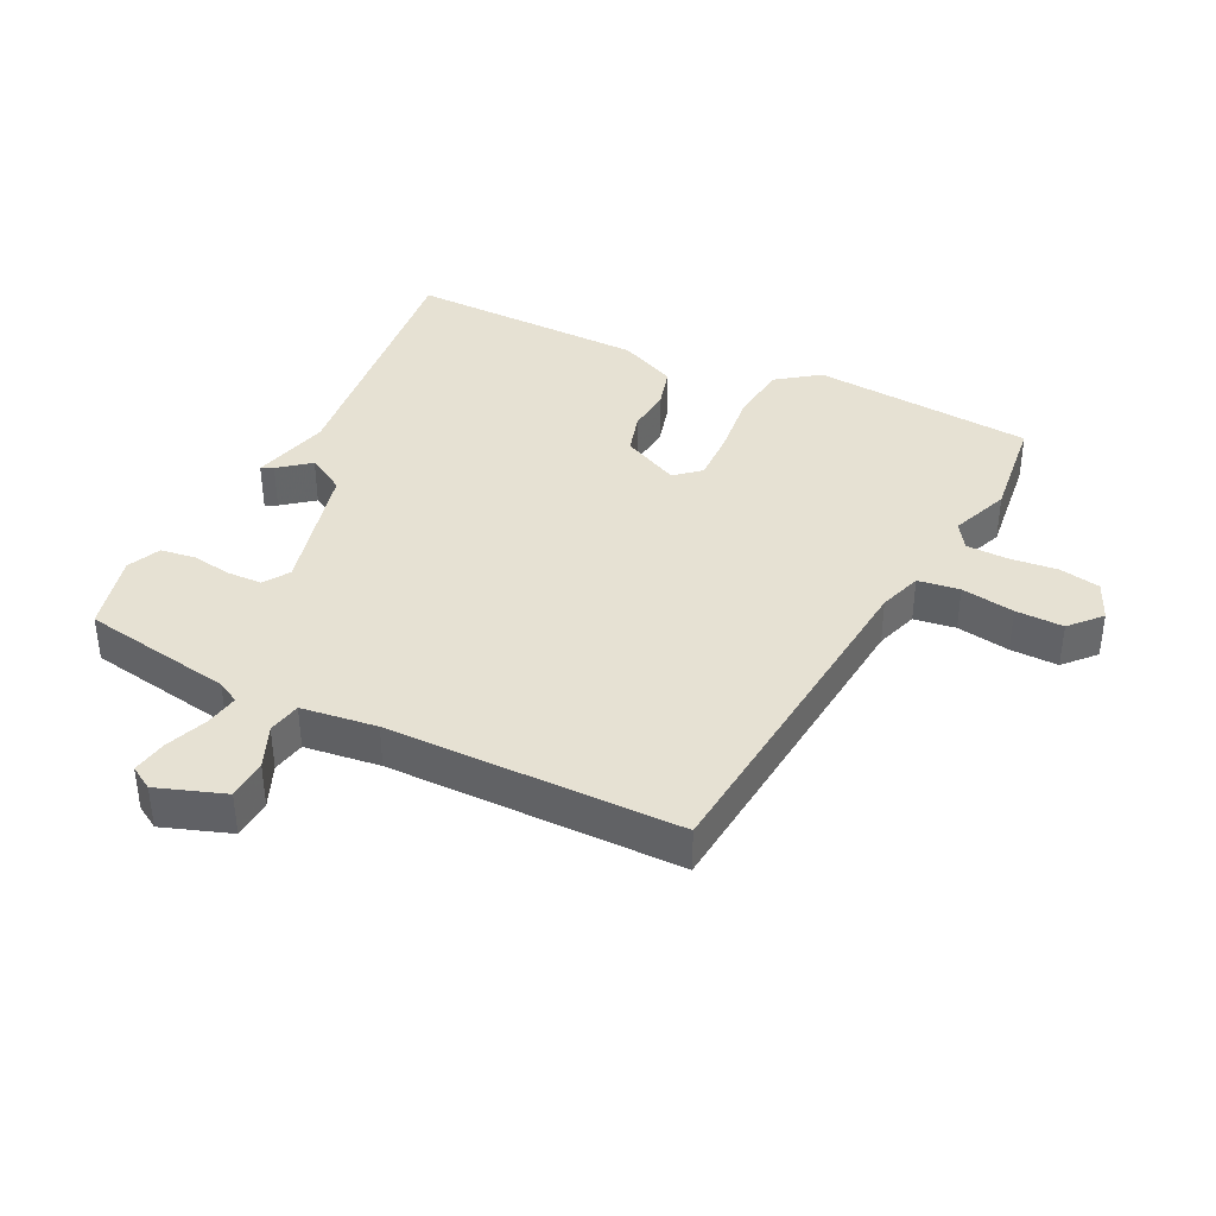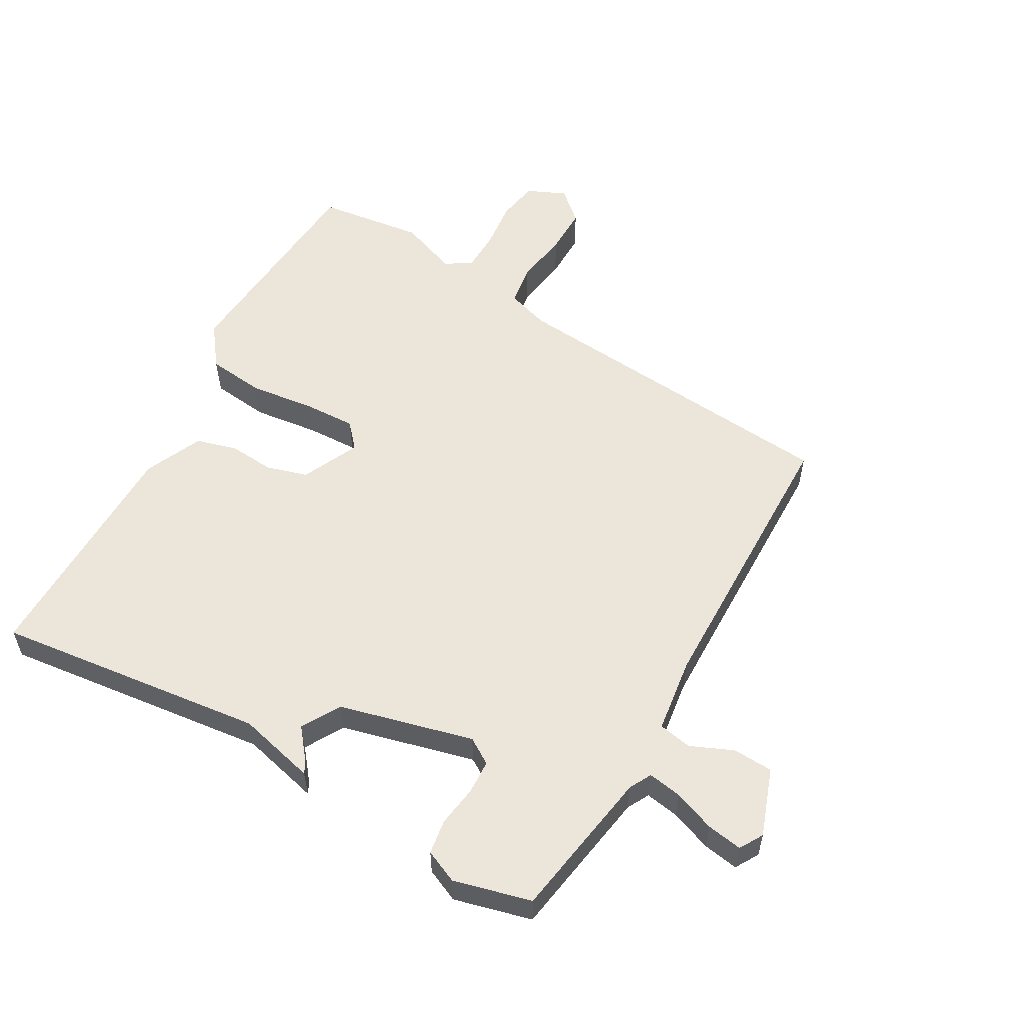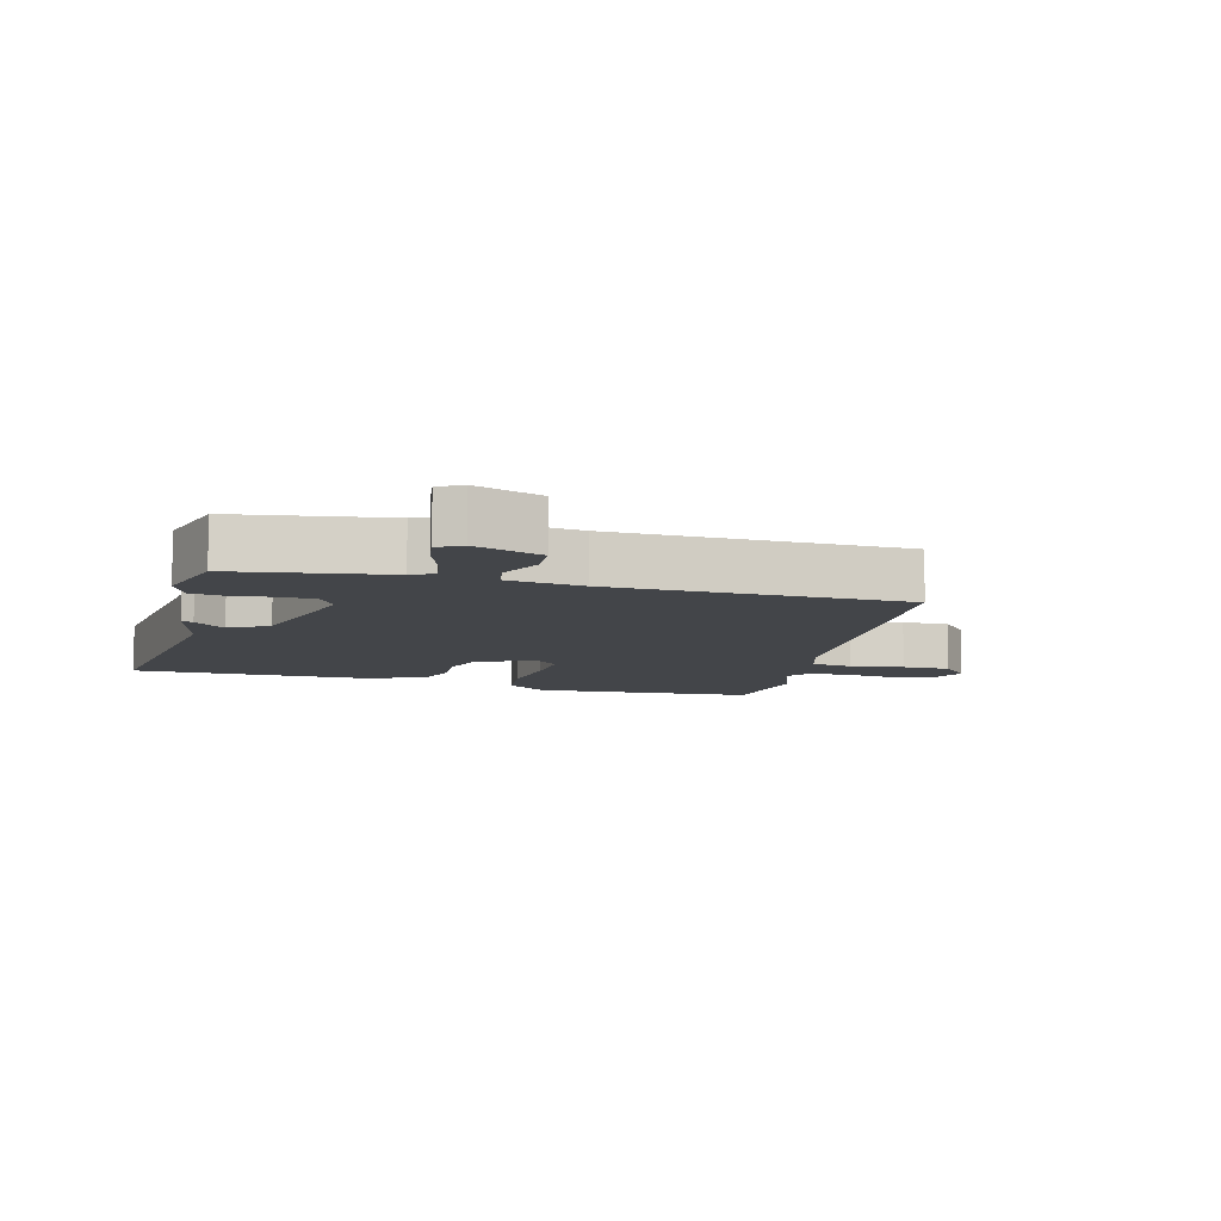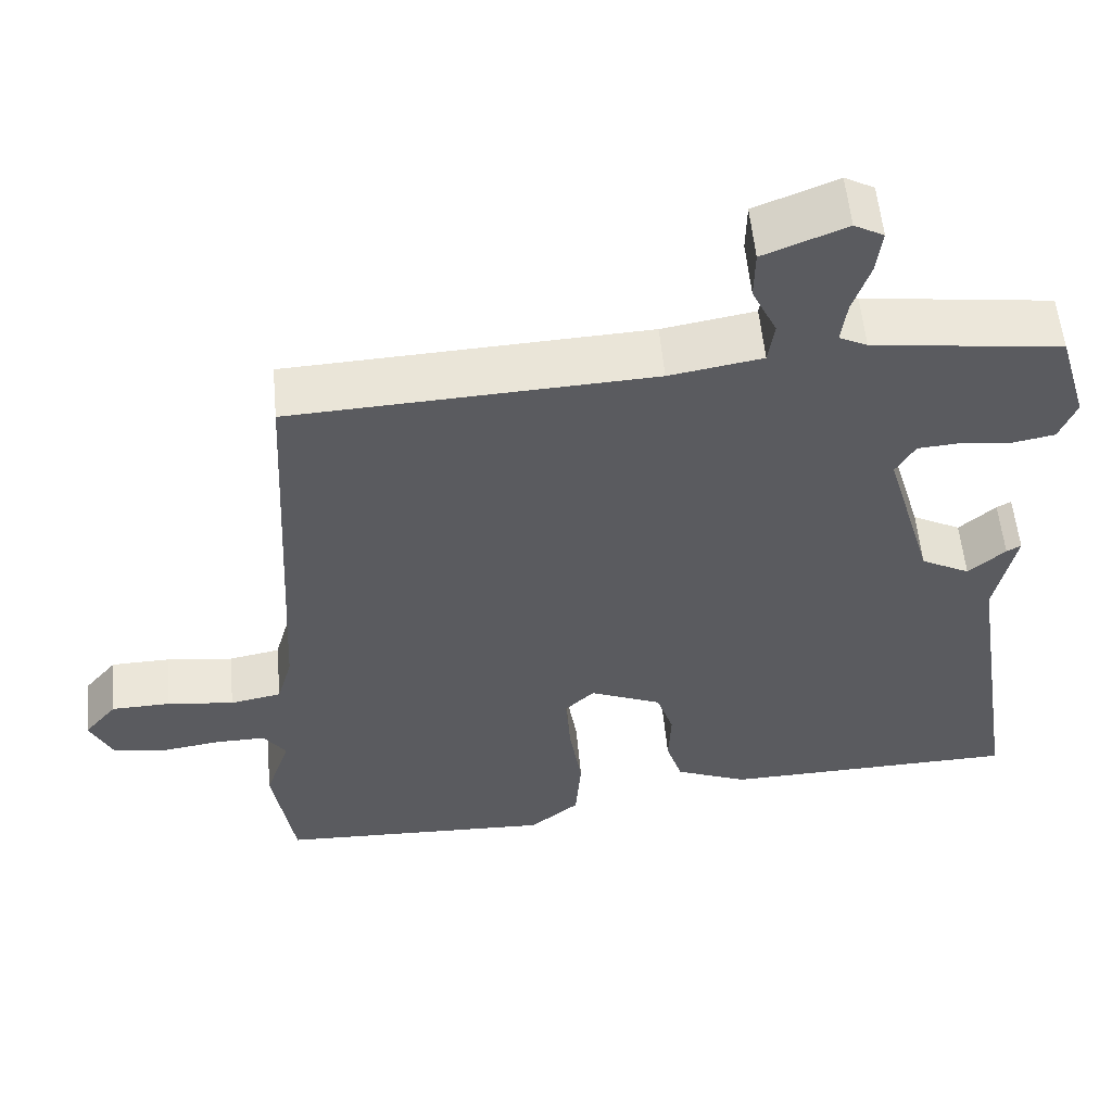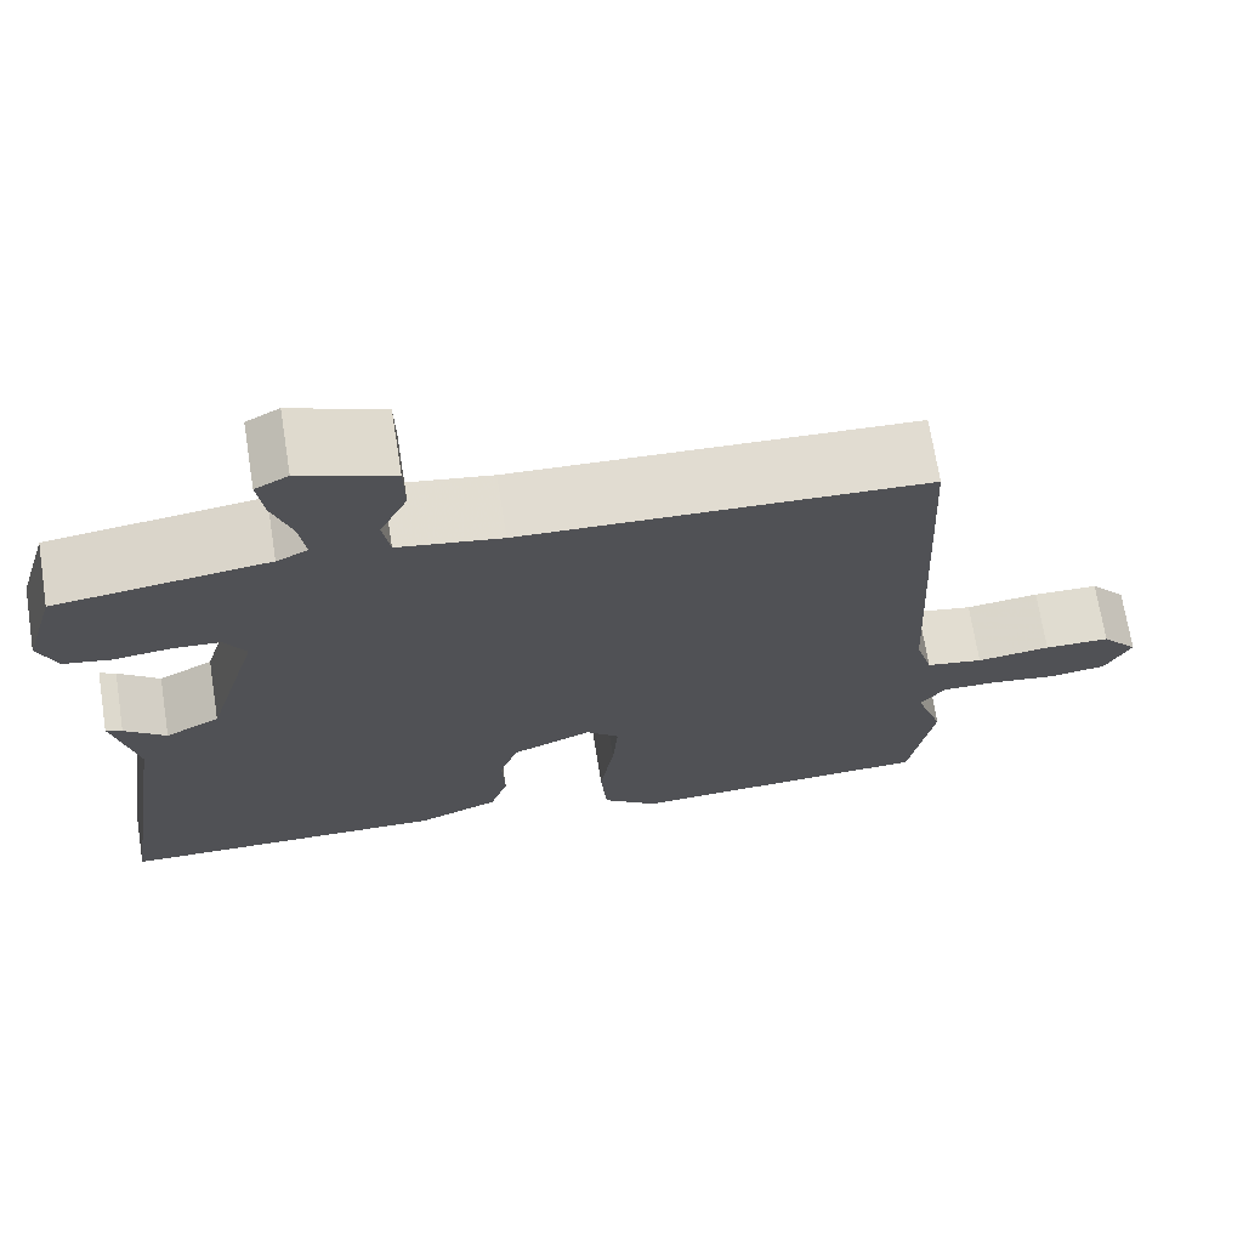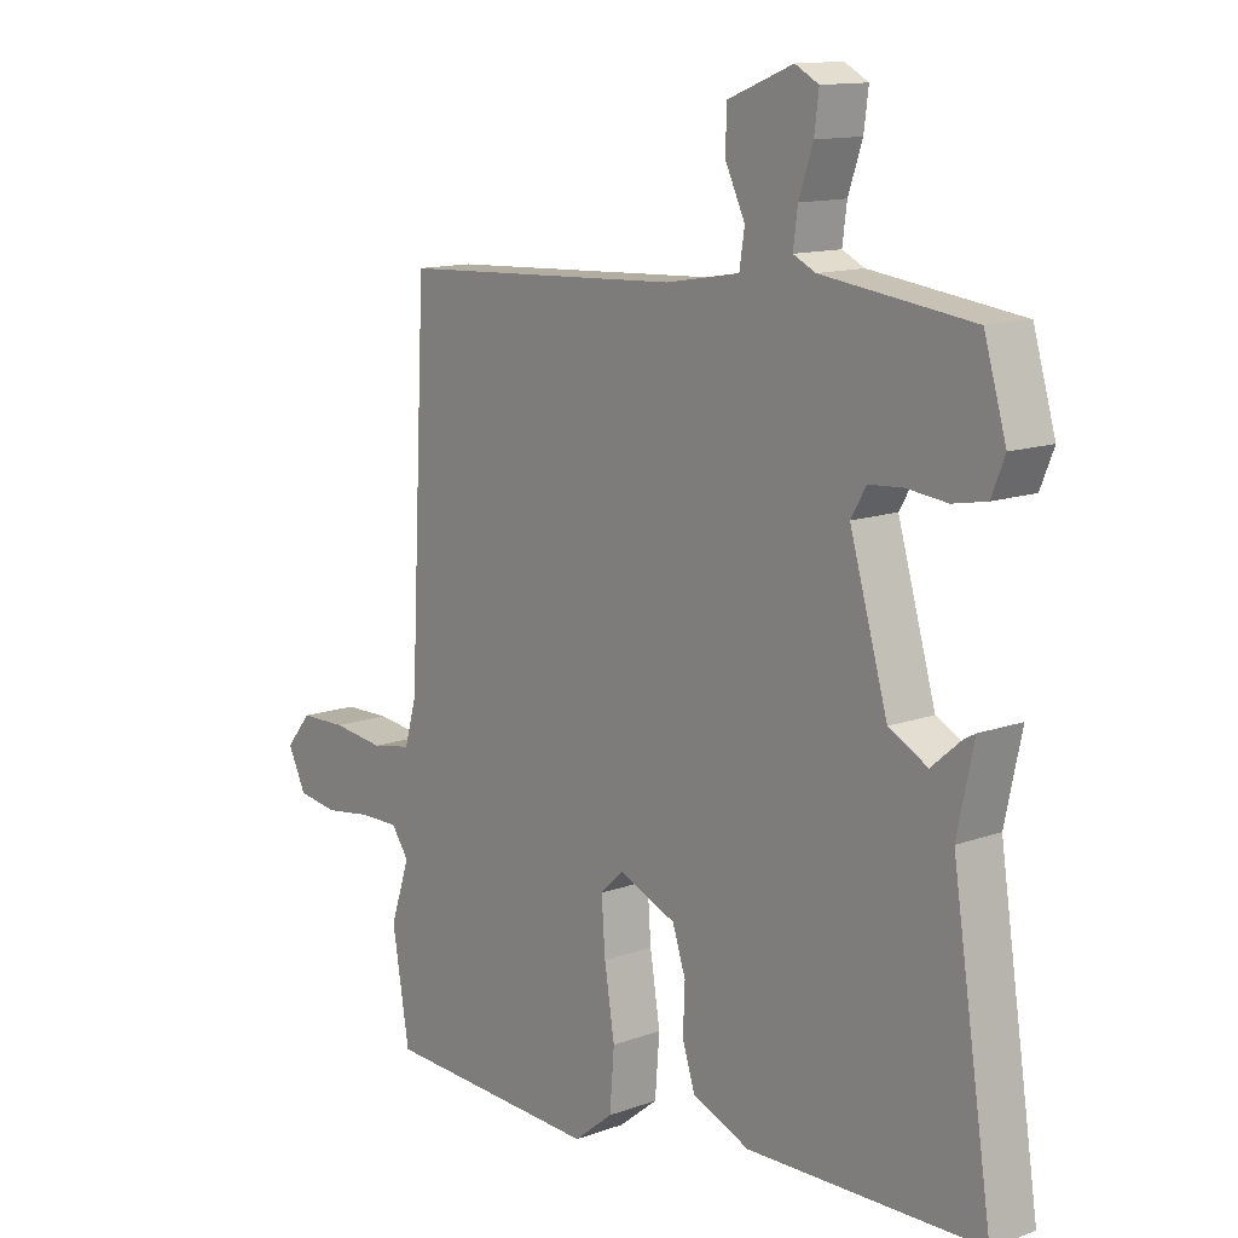
<metadata>
{"format":"obj","ext":"obj","renderer":"f3d","projection":"perspective","resolution":1024,"background":"white","views":[{"elev":38.8,"azim":28.6,"up":"+Y"},{"elev":56.2,"azim":-58.4,"up":"+Y"},{"elev":-8.9,"azim":-13.5,"up":"+Y"},{"elev":55.5,"azim":174.7,"up":"+Z"},{"elev":70.2,"azim":-9.1,"up":"+Z"},{"elev":12.9,"azim":-129.8,"up":"+Z"}]}
</metadata>
<code>
v 0.522 0.07 -0.366
v 0.495 0.07 -0.529
v 0.151 0.07 -0.542
v 0.089 0.07 -0.492
v 0.082 0.07 -0.402
v 0.098 0.07 -0.302
v 0.104 0.07 -0.221
v 0.067 0.07 -0.186
v -0.023 0.07 -0.224
v -0.044 0.07 -0.287
v -0.041 0.07 -0.358
v -0.061 0.07 -0.42
v -0.152 0.07 -0.457
v -0.521 0.07 -0.447
v -0.457 0.07 -0.03
v -0.483 0.07 0.092
v -0.465 0.07 0.082
v -0.419 0.07 0.042
v -0.358 0.07 0.074
v -0.298 0.07 0.28
v -0.322 0.07 0.321
v -0.375 0.07 0.325
v -0.439 0.07 0.318
v -0.492 0.07 0.328
v -0.513 0.07 0.38
v -0.478 0.07 0.499
v -0.242 0.07 0.529
v -0.207 0.07 0.546
v -0.214 0.07 0.599
v -0.236 0.07 0.664
v -0.243 0.07 0.719
v -0.206 0.07 0.739
v -0.103 0.07 0.698
v -0.102 0.07 0.636
v -0.133 0.07 0.571
v -0.125 0.07 0.519
v -0.009 0.07 0.499
v 0.442 0.07 0.476
v 0.469 0.07 -0.059
v 0.488 0.07 -0.126
v 0.552 0.07 -0.138
v 0.635 0.07 -0.128
v 0.709 0.07 -0.13
v 0.75 0.07 -0.179
v 0.721 0.07 -0.238
v 0.657 0.07 -0.247
v 0.582 0.07 -0.236
v 0.519 0.07 -0.235
v 0.491 0.07 -0.274
v 0.522 0 -0.366
v 0.495 0 -0.529
v 0.151 0 -0.542
v 0.089 0 -0.492
v 0.082 0 -0.402
v 0.098 0 -0.302
v 0.104 0 -0.221
v 0.067 0 -0.186
v -0.023 0 -0.224
v -0.044 0 -0.287
v -0.041 0 -0.358
v -0.061 0 -0.42
v -0.152 0 -0.457
v -0.521 0 -0.447
v -0.457 0 -0.03
v -0.483 0 0.092
v -0.465 0 0.082
v -0.419 0 0.042
v -0.358 0 0.074
v -0.298 0 0.28
v -0.322 0 0.321
v -0.375 0 0.325
v -0.439 0 0.318
v -0.492 0 0.328
v -0.513 0 0.38
v -0.478 0 0.499
v -0.242 0 0.529
v -0.207 0 0.546
v -0.214 0 0.599
v -0.236 0 0.664
v -0.243 0 0.719
v -0.206 0 0.739
v -0.103 0 0.698
v -0.102 0 0.636
v -0.133 0 0.571
v -0.125 0 0.519
v -0.009 0 0.499
v 0.442 0 0.476
v 0.469 0 -0.059
v 0.488 0 -0.126
v 0.552 0 -0.138
v 0.635 0 -0.128
v 0.709 0 -0.13
v 0.75 0 -0.179
v 0.721 0 -0.238
v 0.657 0 -0.247
v 0.582 0 -0.236
v 0.519 0 -0.235
v 0.491 0 -0.274
f 45 46 47
f 44 45 47
f 43 44 47
f 42 43 47
f 41 42 47
f 40 41 47 48
f 37 38 39
f 36 37 39 40
f 33 34 35
f 32 33 35
f 31 32 35
f 30 31 35
f 29 30 35
f 28 29 35 36
f 40 48 49
f 36 40 49
f 28 36 49
f 27 28 49
f 25 26 27
f 24 25 27
f 23 24 27
f 22 23 27
f 15 16 17 18
f 15 18 19
f 14 15 19
f 13 14 19
f 12 13 19
f 11 12 19
f 10 11 19
f 9 10 19 20
f 4 5 6
f 3 4 6
f 2 3 6
f 1 2 6
f 49 1 6
f 49 6 7
f 27 49 7 8
f 21 22 27
f 20 21 27 8
f 8 9 20
f 96 95 94
f 96 94 93
f 96 93 92
f 96 92 91
f 96 91 90
f 97 96 90 89
f 88 87 86
f 89 88 86 85
f 84 83 82
f 84 82 81
f 84 81 80
f 84 80 79
f 84 79 78
f 85 84 78 77
f 98 97 89
f 98 89 85
f 98 85 77
f 98 77 76
f 76 75 74
f 76 74 73
f 76 73 72
f 76 72 71
f 67 66 65 64
f 68 67 64
f 68 64 63
f 68 63 62
f 68 62 61
f 68 61 60
f 68 60 59
f 69 68 59 58
f 55 54 53
f 55 53 52
f 55 52 51
f 55 51 50
f 55 50 98
f 56 55 98
f 57 56 98 76
f 76 71 70
f 57 76 70 69
f 69 58 57
f 1 50 51 2
f 2 51 52 3
f 3 52 53 4
f 4 53 54 5
f 5 54 55 6
f 6 55 56 7
f 7 56 57 8
f 8 57 58 9
f 9 58 59 10
f 10 59 60 11
f 11 60 61 12
f 12 61 62 13
f 13 62 63 14
f 14 63 64 15
f 15 64 65 16
f 16 65 66 17
f 17 66 67 18
f 18 67 68 19
f 19 68 69 20
f 20 69 70 21
f 21 70 71 22
f 22 71 72 23
f 23 72 73 24
f 24 73 74 25
f 25 74 75 26
f 26 75 76 27
f 27 76 77 28
f 28 77 78 29
f 29 78 79 30
f 30 79 80 31
f 31 80 81 32
f 32 81 82 33
f 33 82 83 34
f 34 83 84 35
f 35 84 85 36
f 36 85 86 37
f 37 86 87 38
f 38 87 88 39
f 39 88 89 40
f 40 89 90 41
f 41 90 91 42
f 42 91 92 43
f 43 92 93 44
f 44 93 94 45
f 45 94 95 46
f 46 95 96 47
f 47 96 97 48
f 48 97 98 49
f 49 98 50 1

</code>
